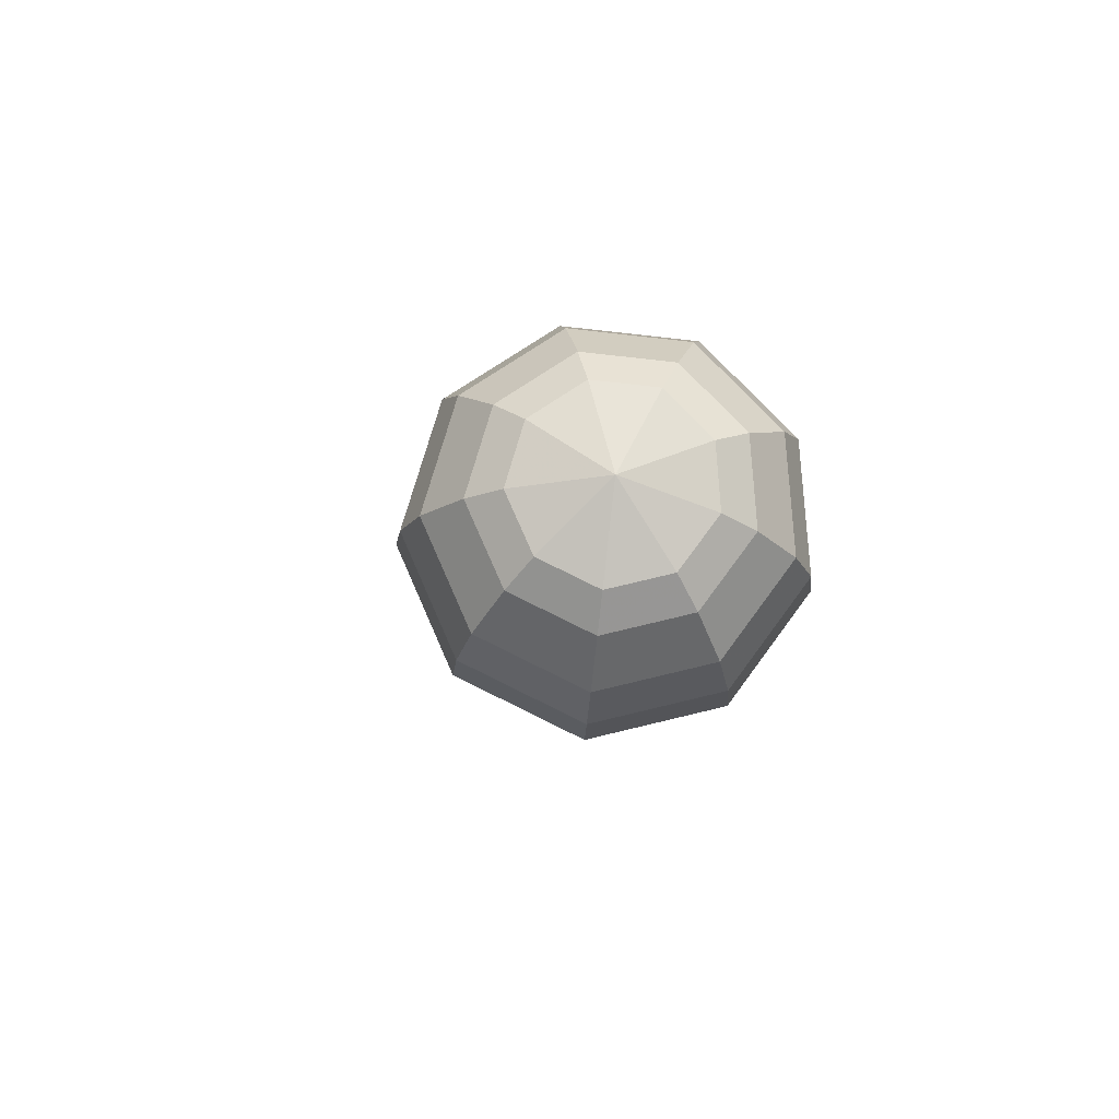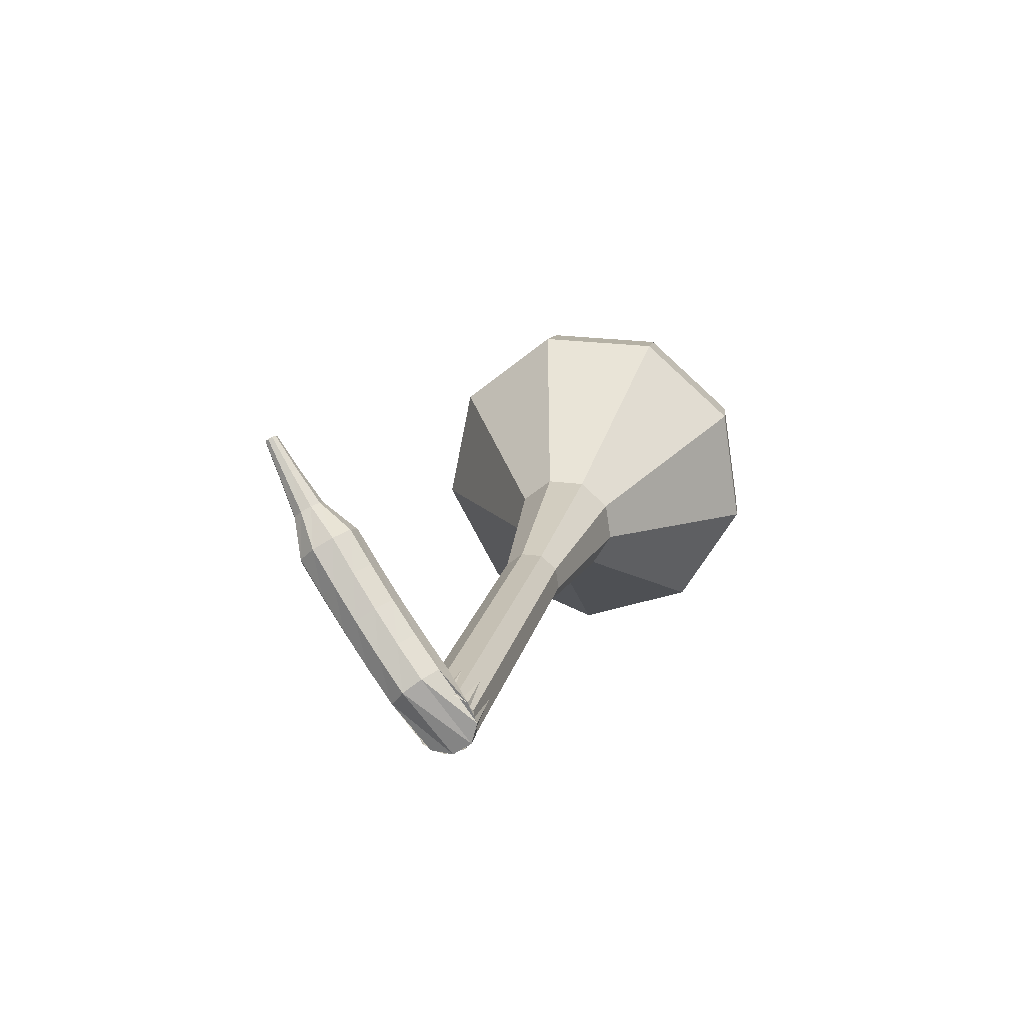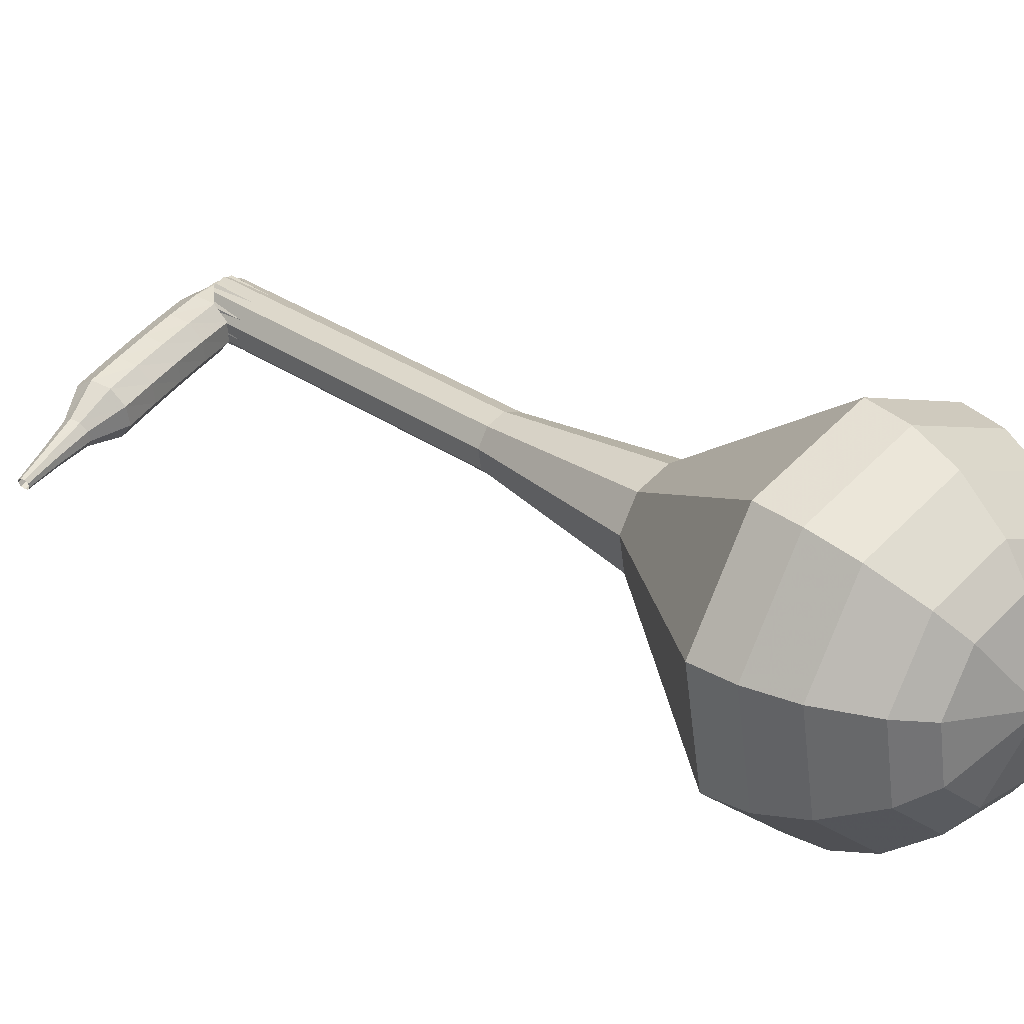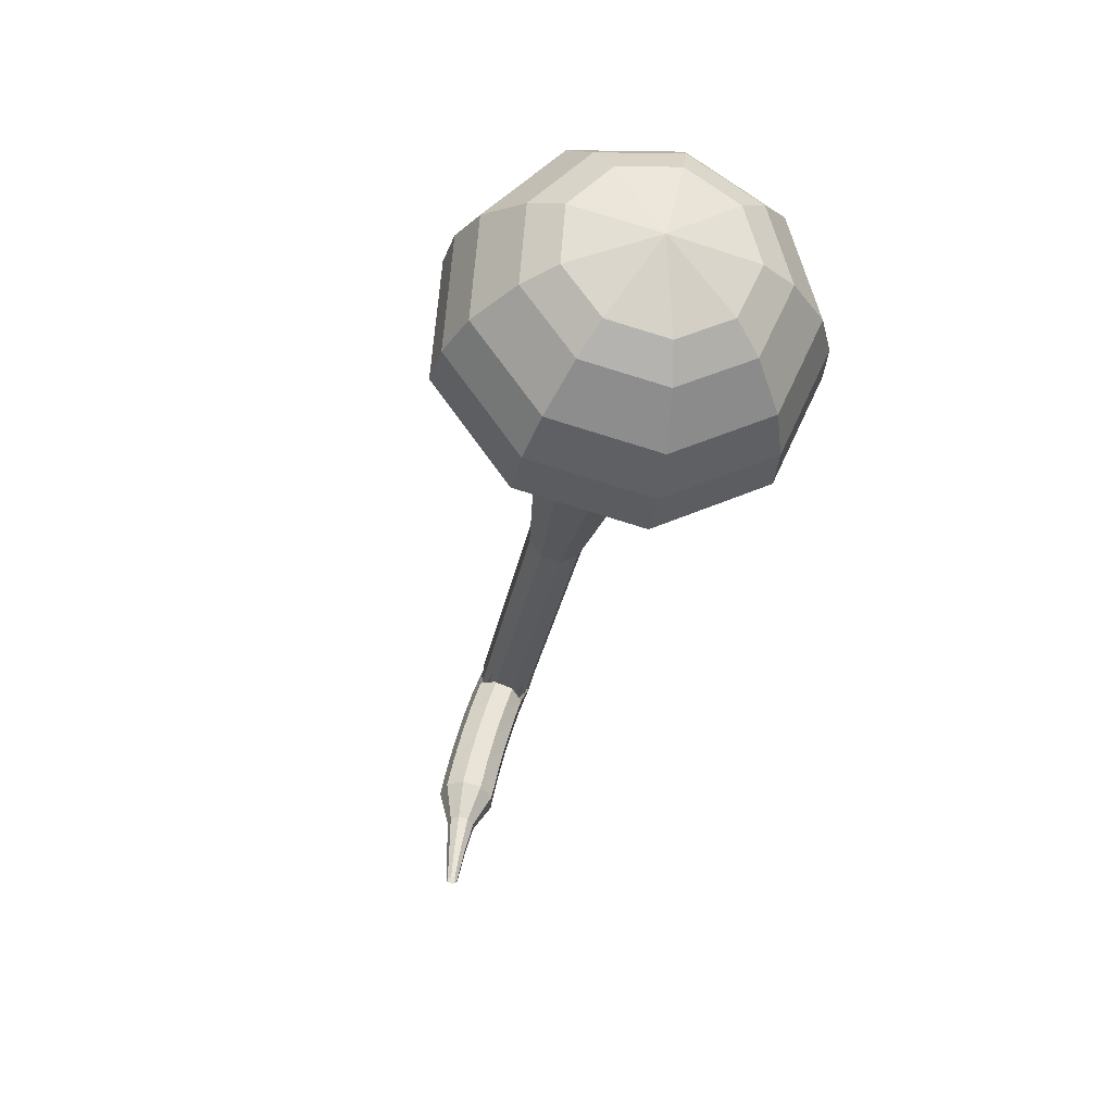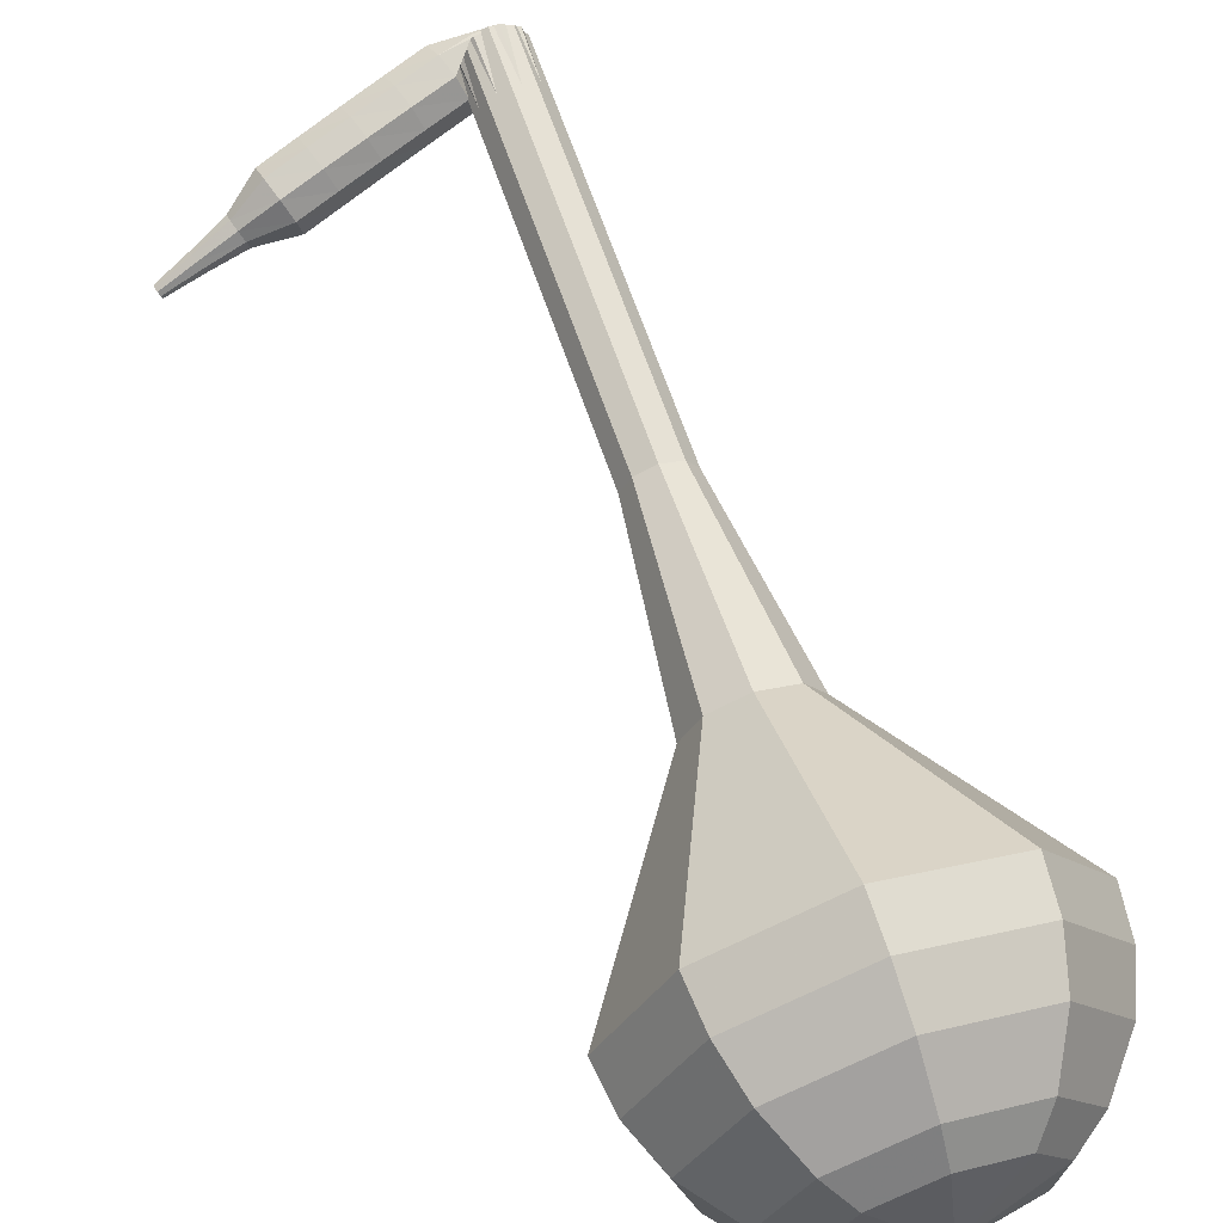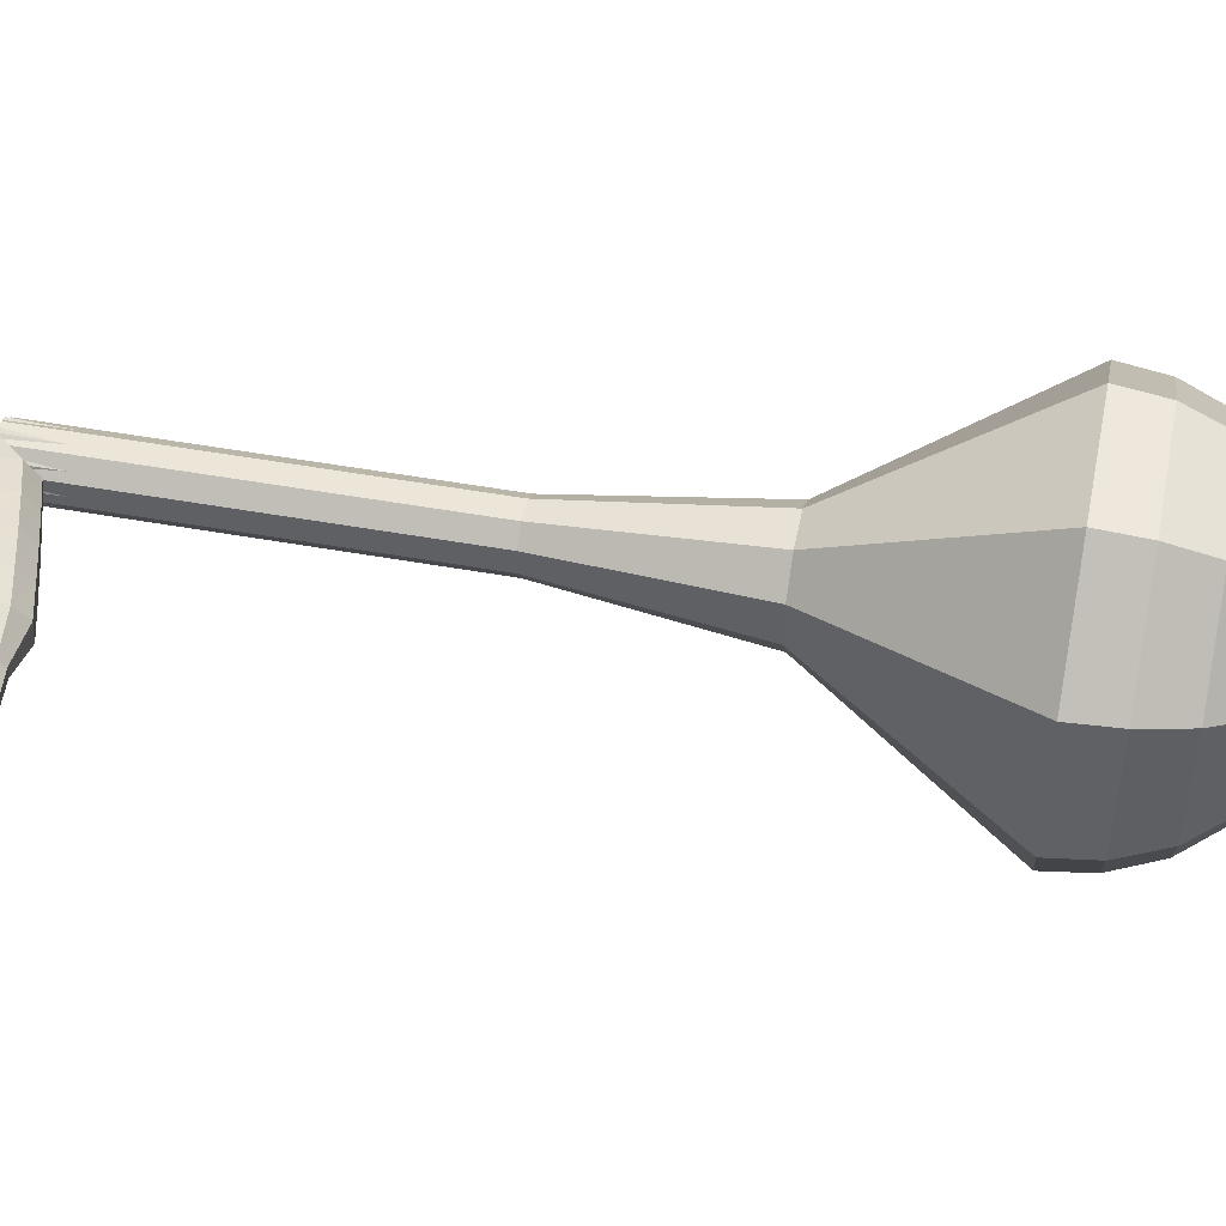
<metadata>
{"format":"obj","ext":"obj","renderer":"f3d","projection":"perspective","resolution":1024,"background":"white","views":[{"elev":63.4,"azim":69.0,"up":"+Z"},{"elev":-67.4,"azim":-38.0,"up":"+Z"},{"elev":23.5,"azim":-30.7,"up":"+Y"},{"elev":73.2,"azim":-62.2,"up":"+Z"},{"elev":60.4,"azim":-6.3,"up":"+Y"},{"elev":28.5,"azim":-66.7,"up":"+Y"}]}
</metadata>
<code>
g tube1
v 157.7 136.9 128
v 161 137.1 127.3
v 163.5 139.4 126.9
v 163.9 142.8 127
v 162.2 145.6 127.6
v 159 146.6 128.4
v 155.9 145.2 128.9
v 154.4 142.2 129.1
v 155.1 138.9 128.7
v 157.7 136.9 128
v 158.3 138.1 128.9
v 160.8 138.2 128.4
v 162.5 139.9 128.1
v 162.9 142.4 128.2
v 161.6 144.5 128.6
v 159.3 145.2 129.2
v 157 144.2 129.6
v 155.9 142 129.7
v 156.4 139.6 129.4
v 158.3 138.1 128.9
v 159.6 141.5 129.8
v 159.6 141.5 129.8
v 159.6 141.5 129.8
v 159.6 141.5 129.8
v 159.6 141.5 129.8
v 159.6 141.5 129.8
v 159.6 141.5 129.8
v 159.6 141.5 129.8
v 159.6 141.5 129.8
v 159.6 141.5 129.8
v 151.5 145.3 91.77
v 152.2 144.8 91.56
v 152.4 144 91.45
v 152.1 143.2 91.49
v 151.4 142.9 91.66
v 150.6 143.1 91.88
v 150.1 143.7 92.05
v 150.1 144.6 92.09
v 150.7 145.2 91.98
v 151.5 145.3 91.77
v 149.6 145.1 92.57
v 149.3 144.7 91.88
v 149.2 143.9 91.5
v 149.4 143.1 91.63
v 149.9 142.7 92.2
v 150.3 142.7 92.95
v 150.5 143.3 93.51
v 150.4 144.2 93.64
v 150.1 144.9 93.27
v 149.6 145.1 92.57
v 148.2 144.8 93.36
v 147.9 144.4 92.66
v 147.9 143.7 92.28
v 148.1 142.9 92.41
v 148.5 142.4 92.99
v 148.9 142.5 93.74
v 149.1 143.1 94.31
v 149 143.9 94.44
v 148.7 144.6 94.06
v 148.2 144.8 93.36
v 146.8 144.5 94.12
v 146.5 144.1 93.41
v 146.5 143.3 93.03
v 146.8 142.5 93.16
v 147.2 142.1 93.74
v 147.6 142.2 94.49
v 147.8 142.8 95.07
v 147.6 143.6 95.2
v 147.2 144.3 94.83
v 146.8 144.5 94.12
v 145.4 144.1 94.84
v 145.2 143.7 94.13
v 145.2 142.9 93.74
v 145.5 142.2 93.88
v 145.9 141.7 94.46
v 146.3 141.8 95.22
v 146.4 142.4 95.81
v 146.2 143.3 95.94
v 145.9 143.9 95.56
v 145.4 144.1 94.84
v 144.1 143.7 95.54
v 143.8 143.3 94.81
v 143.9 142.5 94.43
v 144.2 141.8 94.56
v 144.6 141.3 95.15
v 145 141.4 95.92
v 145.1 142 96.51
v 144.9 142.9 96.64
v 144.5 143.5 96.26
v 144.1 143.7 95.54
v 142.9 142.6 96.2
v 142.8 142.4 95.83
v 142.8 142.1 95.64
v 143 141.7 95.71
v 143.2 141.5 96
v 143.4 141.5 96.39
v 143.4 141.8 96.69
v 143.3 142.2 96.76
v 143.1 142.6 96.56
v 142.9 142.6 96.2
v 141.7 141.9 96.82
v 141.6 141.8 96.57
v 141.6 141.6 96.44
v 141.8 141.3 96.49
v 141.9 141.2 96.69
v 142 141.2 96.95
v 142 141.4 97.15
v 141.9 141.7 97.2
v 141.8 141.9 97.06
v 141.7 141.9 96.82
v 140.4 141.3 97.43
v 140.4 141.2 97.28
v 140.4 141 97.2
v 140.5 140.9 97.23
v 140.6 140.8 97.35
v 140.6 140.8 97.51
v 140.6 141 97.63
v 140.6 141.1 97.65
v 140.5 141.2 97.57
v 140.4 141.3 97.43
f 1 2 12
f 12 11 1
f 2 3 13
f 13 12 2
f 3 4 14
f 14 13 3
f 4 5 15
f 15 14 4
f 5 6 16
f 16 15 5
f 6 7 17
f 17 16 6
f 7 8 18
f 18 17 7
f 8 9 19
f 19 18 8
f 9 10 20
f 20 19 9
f 11 12 22
f 22 21 11
f 12 13 23
f 23 22 12
f 13 14 24
f 24 23 13
f 14 15 25
f 25 24 14
f 15 16 26
f 26 25 15
f 16 17 27
f 27 26 16
f 17 18 28
f 28 27 17
f 18 19 29
f 29 28 18
f 19 20 30
f 30 29 19
f 21 22 32
f 32 31 21
f 22 23 33
f 33 32 22
f 23 24 34
f 34 33 23
f 24 25 35
f 35 34 24
f 25 26 36
f 36 35 25
f 26 27 37
f 37 36 26
f 27 28 38
f 38 37 27
f 28 29 39
f 39 38 28
f 29 30 40
f 40 39 29
f 31 32 42
f 42 41 31
f 32 33 43
f 43 42 32
f 33 34 44
f 44 43 33
f 34 35 45
f 45 44 34
f 35 36 46
f 46 45 35
f 36 37 47
f 47 46 36
f 37 38 48
f 48 47 37
f 38 39 49
f 49 48 38
f 39 40 50
f 50 49 39
f 41 42 52
f 52 51 41
f 42 43 53
f 53 52 42
f 43 44 54
f 54 53 43
f 44 45 55
f 55 54 44
f 45 46 56
f 56 55 45
f 46 47 57
f 57 56 46
f 47 48 58
f 58 57 47
f 48 49 59
f 59 58 48
f 49 50 60
f 60 59 49
f 51 52 62
f 62 61 51
f 52 53 63
f 63 62 52
f 53 54 64
f 64 63 53
f 54 55 65
f 65 64 54
f 55 56 66
f 66 65 55
f 56 57 67
f 67 66 56
f 57 58 68
f 68 67 57
f 58 59 69
f 69 68 58
f 59 60 70
f 70 69 59
f 61 62 72
f 72 71 61
f 62 63 73
f 73 72 62
f 63 64 74
f 74 73 63
f 64 65 75
f 75 74 64
f 65 66 76
f 76 75 65
f 66 67 77
f 77 76 66
f 67 68 78
f 78 77 67
f 68 69 79
f 79 78 68
f 69 70 80
f 80 79 69
f 71 72 82
f 82 81 71
f 72 73 83
f 83 82 72
f 73 74 84
f 84 83 73
f 74 75 85
f 85 84 74
f 75 76 86
f 86 85 75
f 76 77 87
f 87 86 76
f 77 78 88
f 88 87 77
f 78 79 89
f 89 88 78
f 79 80 90
f 90 89 79
f 81 82 92
f 92 91 81
f 82 83 93
f 93 92 82
f 83 84 94
f 94 93 83
f 84 85 95
f 95 94 84
f 85 86 96
f 96 95 85
f 86 87 97
f 97 96 86
f 87 88 98
f 98 97 87
f 88 89 99
f 99 98 88
f 89 90 100
f 100 99 89
f 91 92 102
f 102 101 91
f 92 93 103
f 103 102 92
f 93 94 104
f 104 103 93
f 94 95 105
f 105 104 94
f 95 96 106
f 106 105 95
f 96 97 107
f 107 106 96
f 97 98 108
f 108 107 97
f 98 99 109
f 109 108 98
f 99 100 110
f 110 109 99
f 101 102 112
f 112 111 101
f 102 103 113
f 113 112 102
f 103 104 114
f 114 113 103
f 104 105 115
f 115 114 104
f 105 106 116
f 116 115 105
f 106 107 117
f 117 116 106
f 107 108 118
f 118 117 107
f 108 109 119
f 119 118 108
f 109 110 120
f 120 119 109
v 150.9 142.9 91.77
v 151.7 143 91.59
v 152.3 143.5 91.49
v 152.4 144.4 91.52
v 152 145.1 91.67
v 151.2 145.3 91.86
v 150.4 145 92.01
v 150 144.2 92.04
v 150.2 143.4 91.95
v 150.9 142.9 91.77
v 151.7 142.6 95.61
v 152.5 142.7 95.43
v 153.2 143.3 95.33
v 153.3 144.1 95.37
v 152.8 144.8 95.51
v 152 145.1 95.71
v 151.3 144.7 95.85
v 150.9 144 95.89
v 151 143.2 95.79
v 151.7 142.6 95.61
v 152.6 142.4 99.45
v 153.4 142.4 99.27
v 154 143 99.17
v 154.1 143.9 99.21
v 153.7 144.6 99.35
v 152.9 144.8 99.55
v 152.1 144.5 99.69
v 151.7 143.7 99.73
v 151.9 142.9 99.63
v 152.6 142.4 99.45
v 153.4 142.1 103.3
v 154.2 142.2 103.1
v 154.9 142.7 103
v 155 143.6 103
v 154.5 144.3 103.2
v 153.7 144.6 103.4
v 152.9 144.2 103.5
v 152.6 143.5 103.6
v 152.7 142.6 103.5
v 153.4 142.1 103.3
v 154.2 141.9 107.1
v 155.1 141.9 107
v 155.7 142.5 106.9
v 155.8 143.3 106.9
v 155.4 144 107
v 154.6 144.3 107.2
v 153.8 144 107.4
v 153.4 143.2 107.4
v 153.6 142.4 107.3
v 154.2 141.9 107.1
v 155.6 140.4 114.8
v 157.1 140.5 114.5
v 158.2 141.5 114.3
v 158.4 143 114.4
v 157.6 144.3 114.6
v 156.2 144.8 115
v 154.8 144.2 115.3
v 154.1 142.8 115.3
v 154.5 141.3 115.1
v 155.6 140.4 114.8
v 155.8 134.8 122.5
v 160.8 135.1 121.4
v 164.5 138.6 120.8
v 165.2 143.7 121
v 162.5 148 121.9
v 157.7 149.5 123.1
v 153.1 147.5 124
v 150.7 142.9 124.2
v 151.8 137.9 123.6
v 155.8 134.8 122.5
v 156.2 134.9 124.3
v 161.1 135.2 123.3
v 164.7 138.6 122.7
v 165.3 143.5 122.9
v 162.7 147.7 123.8
v 158.1 149.1 124.9
v 153.6 147.2 125.7
v 151.4 142.7 125.9
v 152.4 137.9 125.4
v 156.2 134.9 124.3
v 156.9 135.5 126.2
v 161.2 135.8 125.2
v 164.4 138.8 124.7
v 165 143.2 124.9
v 162.7 146.9 125.7
v 158.5 148.2 126.7
v 154.5 146.5 127.4
v 152.5 142.5 127.6
v 153.4 138.2 127.1
v 156.9 135.5 126.2
v 157.7 136.9 128
v 161 137.1 127.3
v 163.5 139.4 126.9
v 163.9 142.8 127
v 162.2 145.6 127.6
v 159 146.6 128.4
v 155.9 145.2 128.9
v 154.4 142.2 129.1
v 155.1 138.9 128.7
v 157.7 136.9 128
v 158.3 138.1 128.9
v 160.8 138.2 128.4
v 162.5 139.9 128.1
v 162.9 142.4 128.2
v 161.6 144.5 128.6
v 159.3 145.2 129.2
v 157 144.2 129.6
v 155.9 142 129.7
v 156.4 139.6 129.4
v 158.3 138.1 128.9
v 159.6 141.5 129.8
v 159.6 141.5 129.8
v 159.6 141.5 129.8
v 159.6 141.5 129.8
v 159.6 141.5 129.8
v 159.6 141.5 129.8
v 159.6 141.5 129.8
v 159.6 141.5 129.8
v 159.6 141.5 129.8
v 159.6 141.5 129.8
f 121 122 132
f 132 131 121
f 122 123 133
f 133 132 122
f 123 124 134
f 134 133 123
f 124 125 135
f 135 134 124
f 125 126 136
f 136 135 125
f 126 127 137
f 137 136 126
f 127 128 138
f 138 137 127
f 128 129 139
f 139 138 128
f 129 130 140
f 140 139 129
f 131 132 142
f 142 141 131
f 132 133 143
f 143 142 132
f 133 134 144
f 144 143 133
f 134 135 145
f 145 144 134
f 135 136 146
f 146 145 135
f 136 137 147
f 147 146 136
f 137 138 148
f 148 147 137
f 138 139 149
f 149 148 138
f 139 140 150
f 150 149 139
f 141 142 152
f 152 151 141
f 142 143 153
f 153 152 142
f 143 144 154
f 154 153 143
f 144 145 155
f 155 154 144
f 145 146 156
f 156 155 145
f 146 147 157
f 157 156 146
f 147 148 158
f 158 157 147
f 148 149 159
f 159 158 148
f 149 150 160
f 160 159 149
f 151 152 162
f 162 161 151
f 152 153 163
f 163 162 152
f 153 154 164
f 164 163 153
f 154 155 165
f 165 164 154
f 155 156 166
f 166 165 155
f 156 157 167
f 167 166 156
f 157 158 168
f 168 167 157
f 158 159 169
f 169 168 158
f 159 160 170
f 170 169 159
f 161 162 172
f 172 171 161
f 162 163 173
f 173 172 162
f 163 164 174
f 174 173 163
f 164 165 175
f 175 174 164
f 165 166 176
f 176 175 165
f 166 167 177
f 177 176 166
f 167 168 178
f 178 177 167
f 168 169 179
f 179 178 168
f 169 170 180
f 180 179 169
f 171 172 182
f 182 181 171
f 172 173 183
f 183 182 172
f 173 174 184
f 184 183 173
f 174 175 185
f 185 184 174
f 175 176 186
f 186 185 175
f 176 177 187
f 187 186 176
f 177 178 188
f 188 187 177
f 178 179 189
f 189 188 178
f 179 180 190
f 190 189 179
f 181 182 192
f 192 191 181
f 182 183 193
f 193 192 182
f 183 184 194
f 194 193 183
f 184 185 195
f 195 194 184
f 185 186 196
f 196 195 185
f 186 187 197
f 197 196 186
f 187 188 198
f 198 197 187
f 188 189 199
f 199 198 188
f 189 190 200
f 200 199 189
f 191 192 202
f 202 201 191
f 192 193 203
f 203 202 192
f 193 194 204
f 204 203 193
f 194 195 205
f 205 204 194
f 195 196 206
f 206 205 195
f 196 197 207
f 207 206 196
f 197 198 208
f 208 207 197
f 198 199 209
f 209 208 198
f 199 200 210
f 210 209 199
f 201 202 212
f 212 211 201
f 202 203 213
f 213 212 202
f 203 204 214
f 214 213 203
f 204 205 215
f 215 214 204
f 205 206 216
f 216 215 205
f 206 207 217
f 217 216 206
f 207 208 218
f 218 217 207
f 208 209 219
f 219 218 208
f 209 210 220
f 220 219 209
f 211 212 222
f 222 221 211
f 212 213 223
f 223 222 212
f 213 214 224
f 224 223 213
f 214 215 225
f 225 224 214
f 215 216 226
f 226 225 215
f 216 217 227
f 227 226 216
f 217 218 228
f 228 227 217
f 218 219 229
f 229 228 218
f 219 220 230
f 230 229 219
f 221 222 232
f 232 231 221
f 222 223 233
f 233 232 222
f 223 224 234
f 234 233 223
f 224 225 235
f 235 234 224
f 225 226 236
f 236 235 225
f 226 227 237
f 237 236 226
f 227 228 238
f 238 237 227
f 228 229 239
f 239 238 228
f 229 230 240
f 240 239 229
g

</code>
